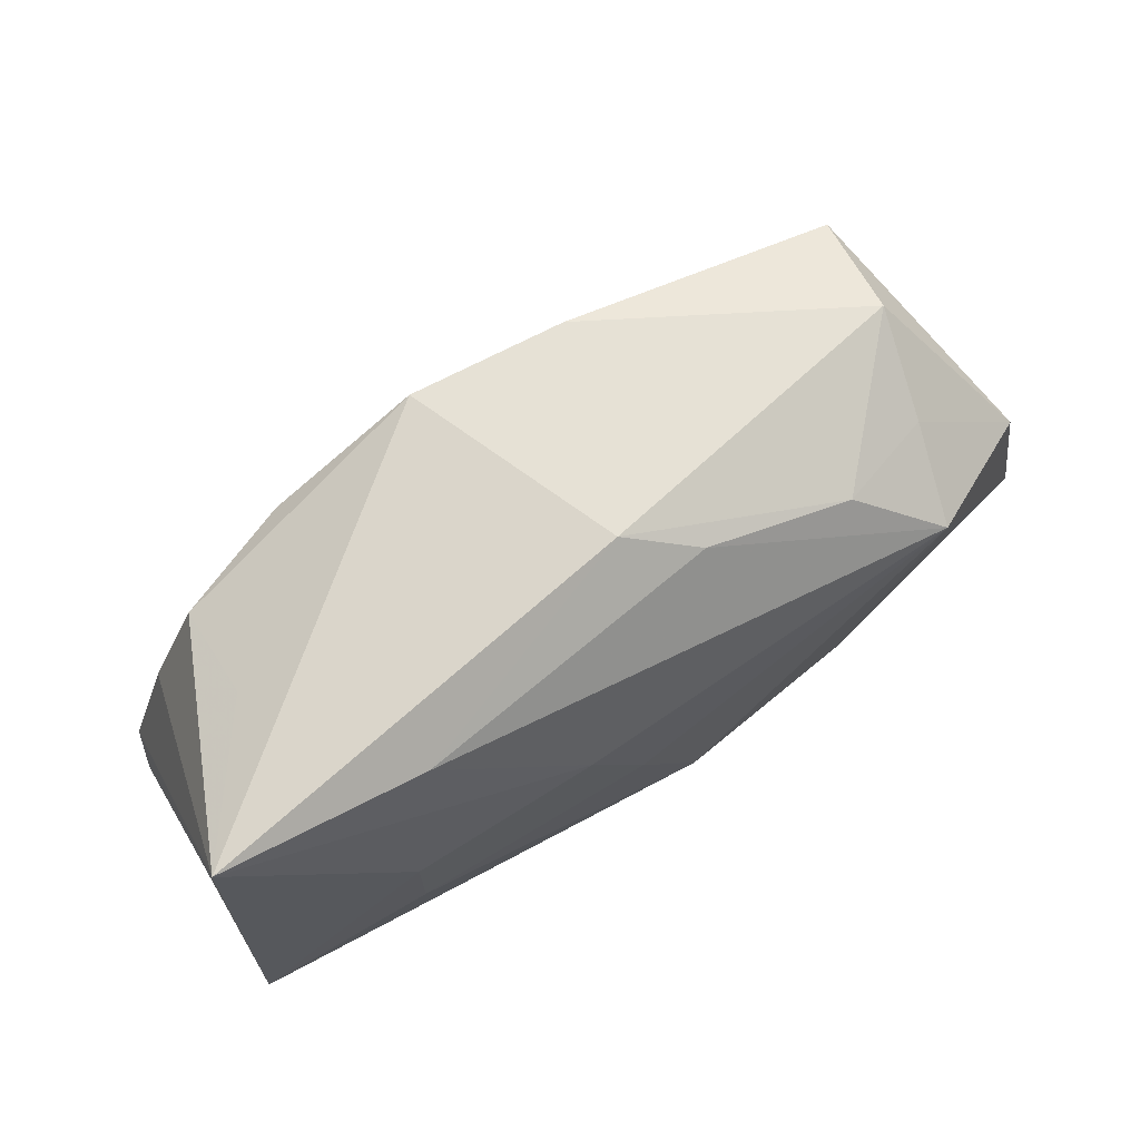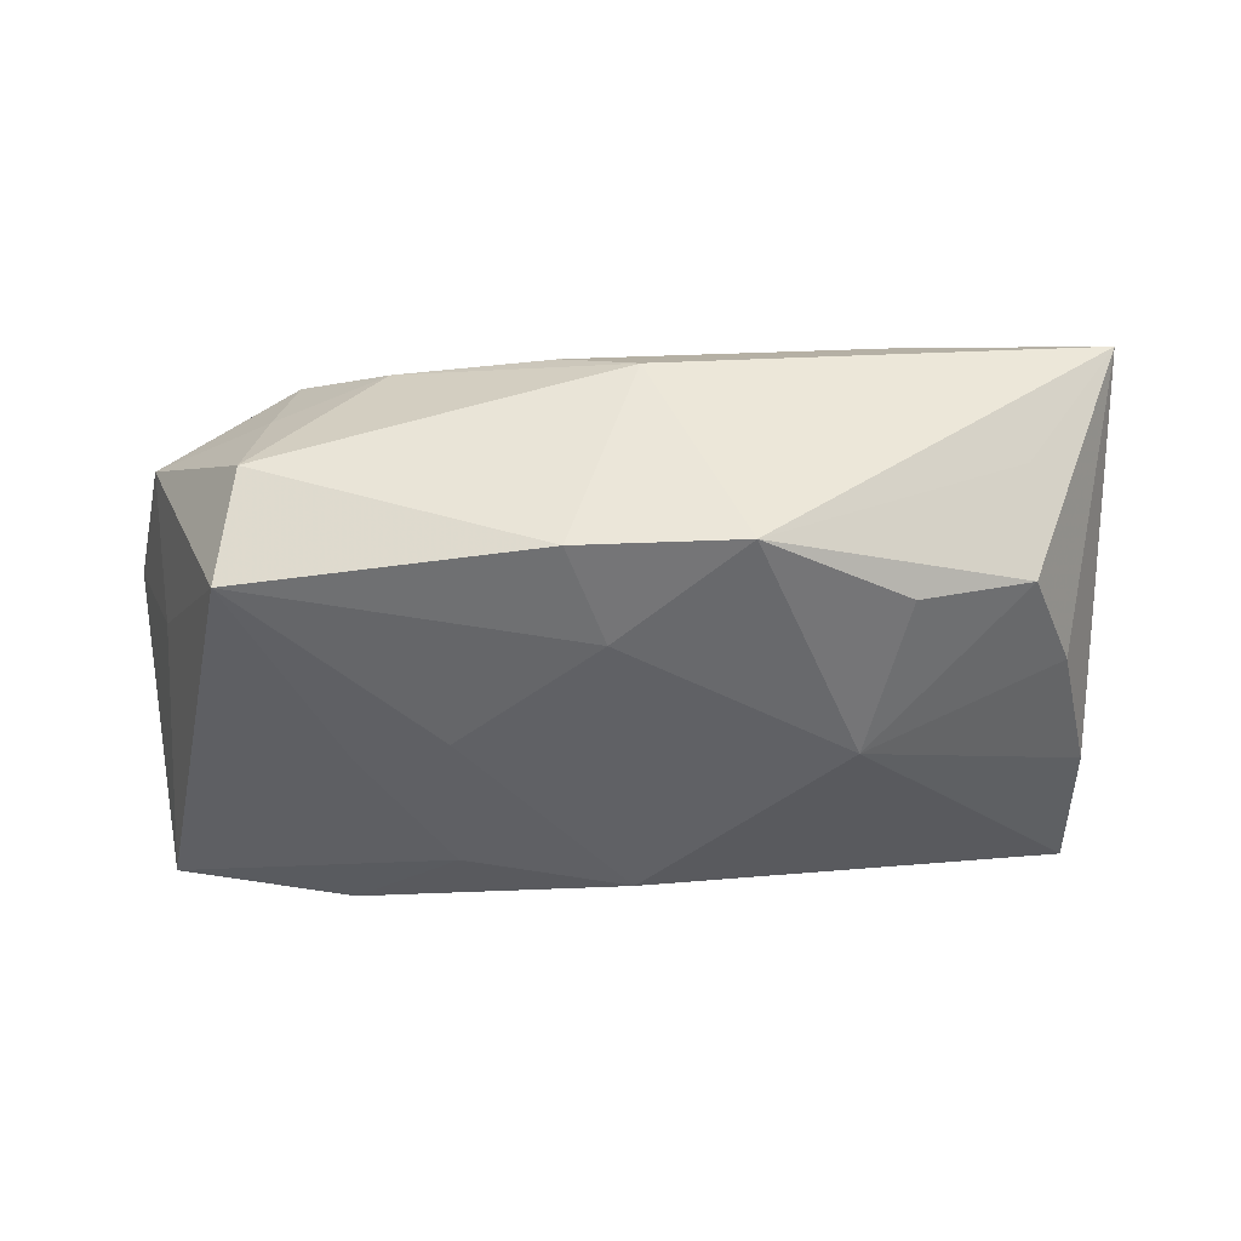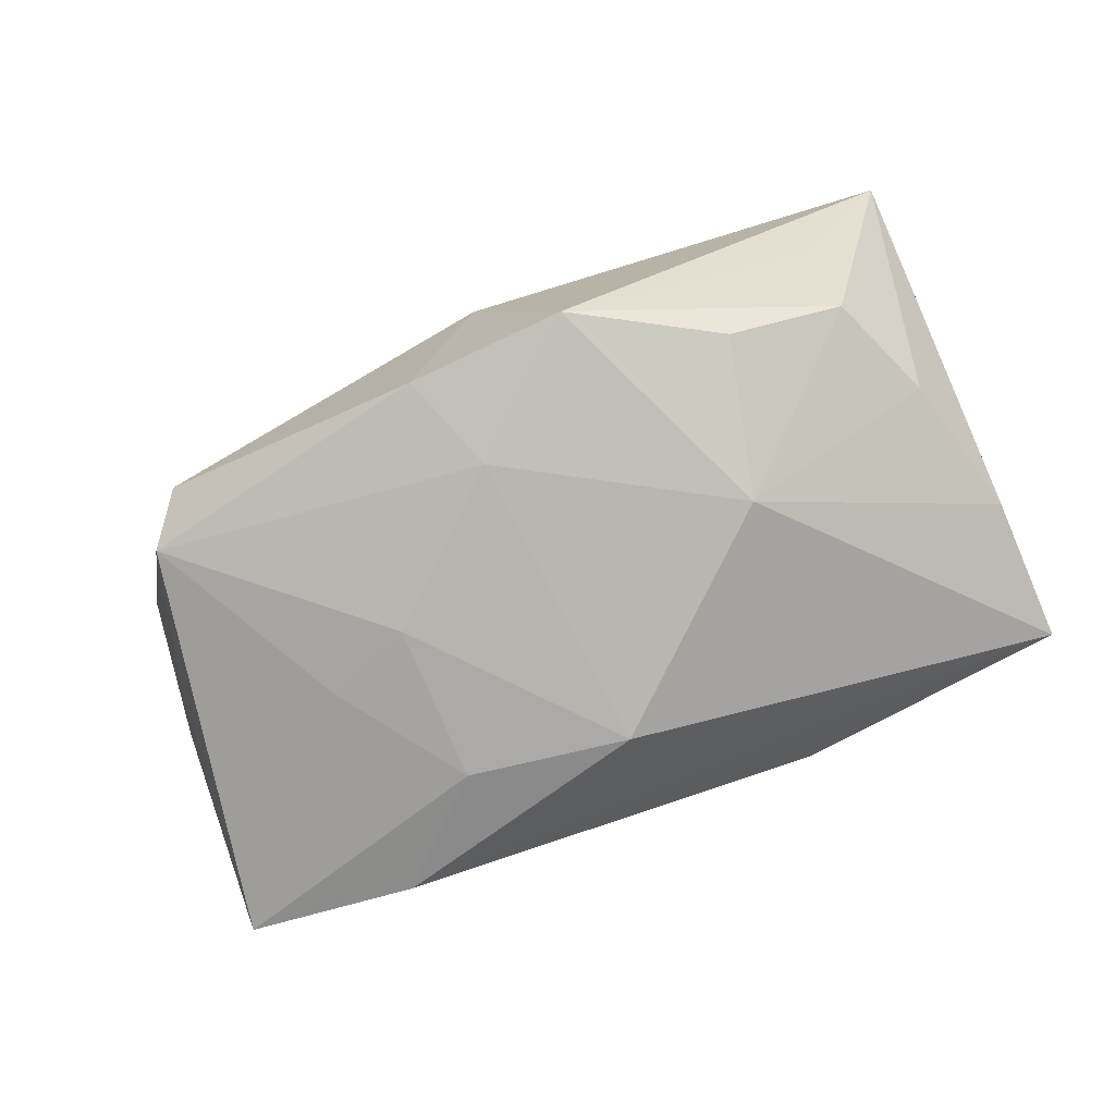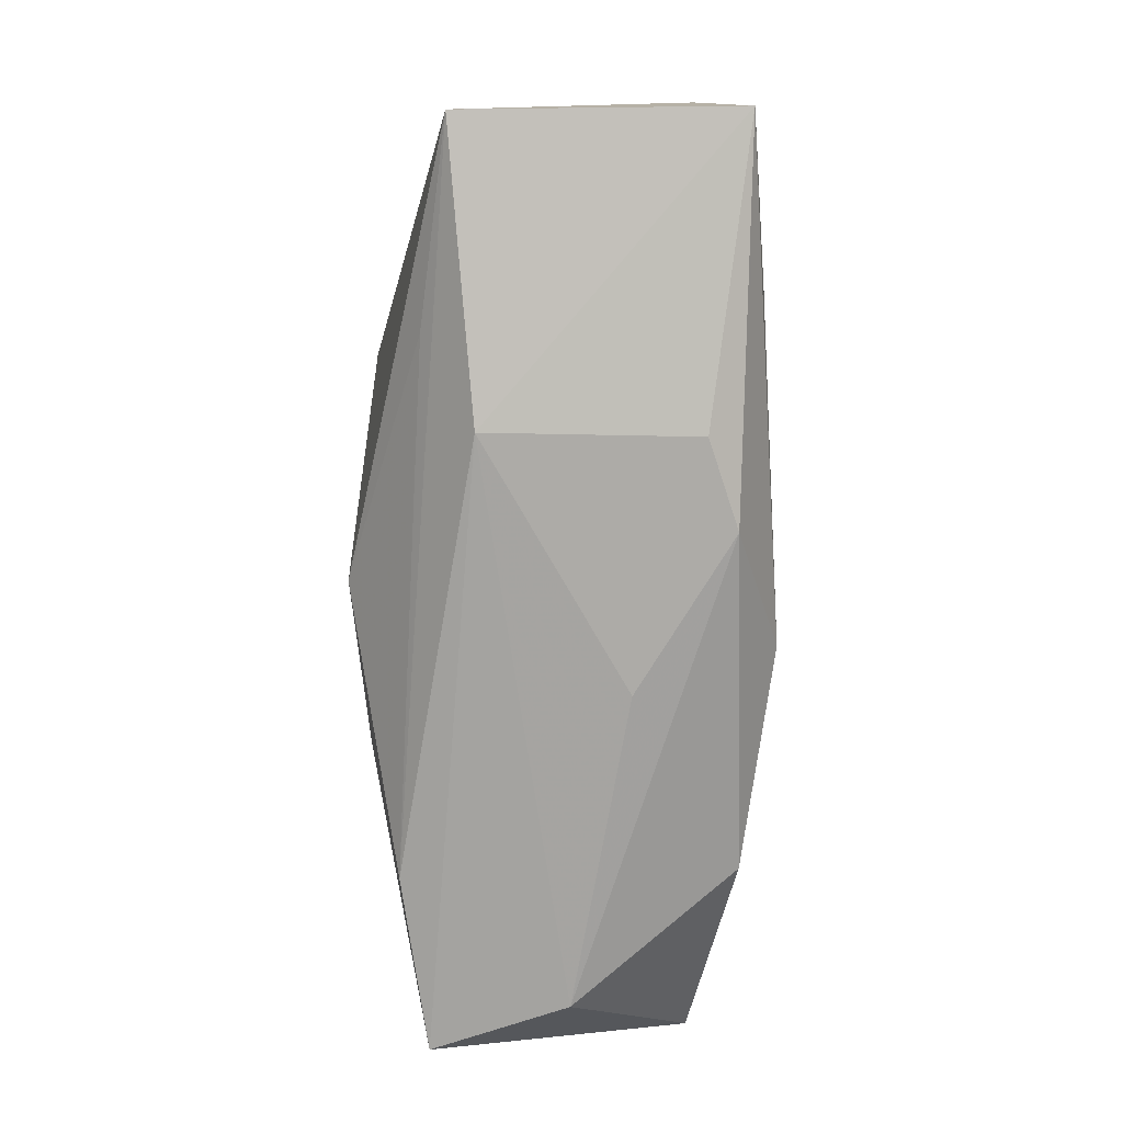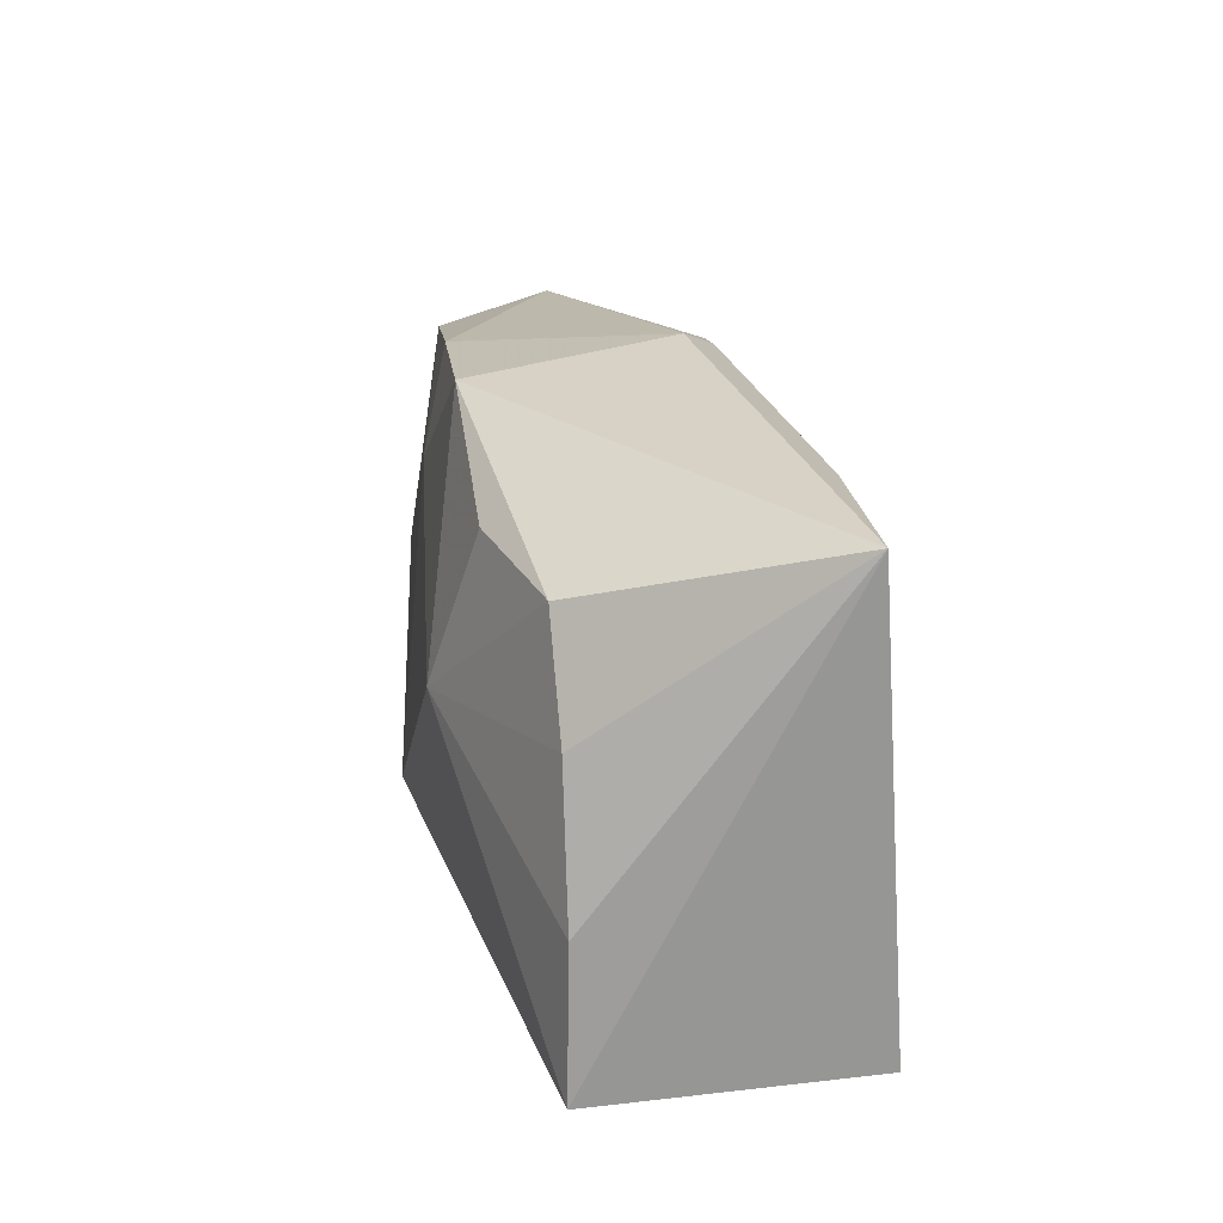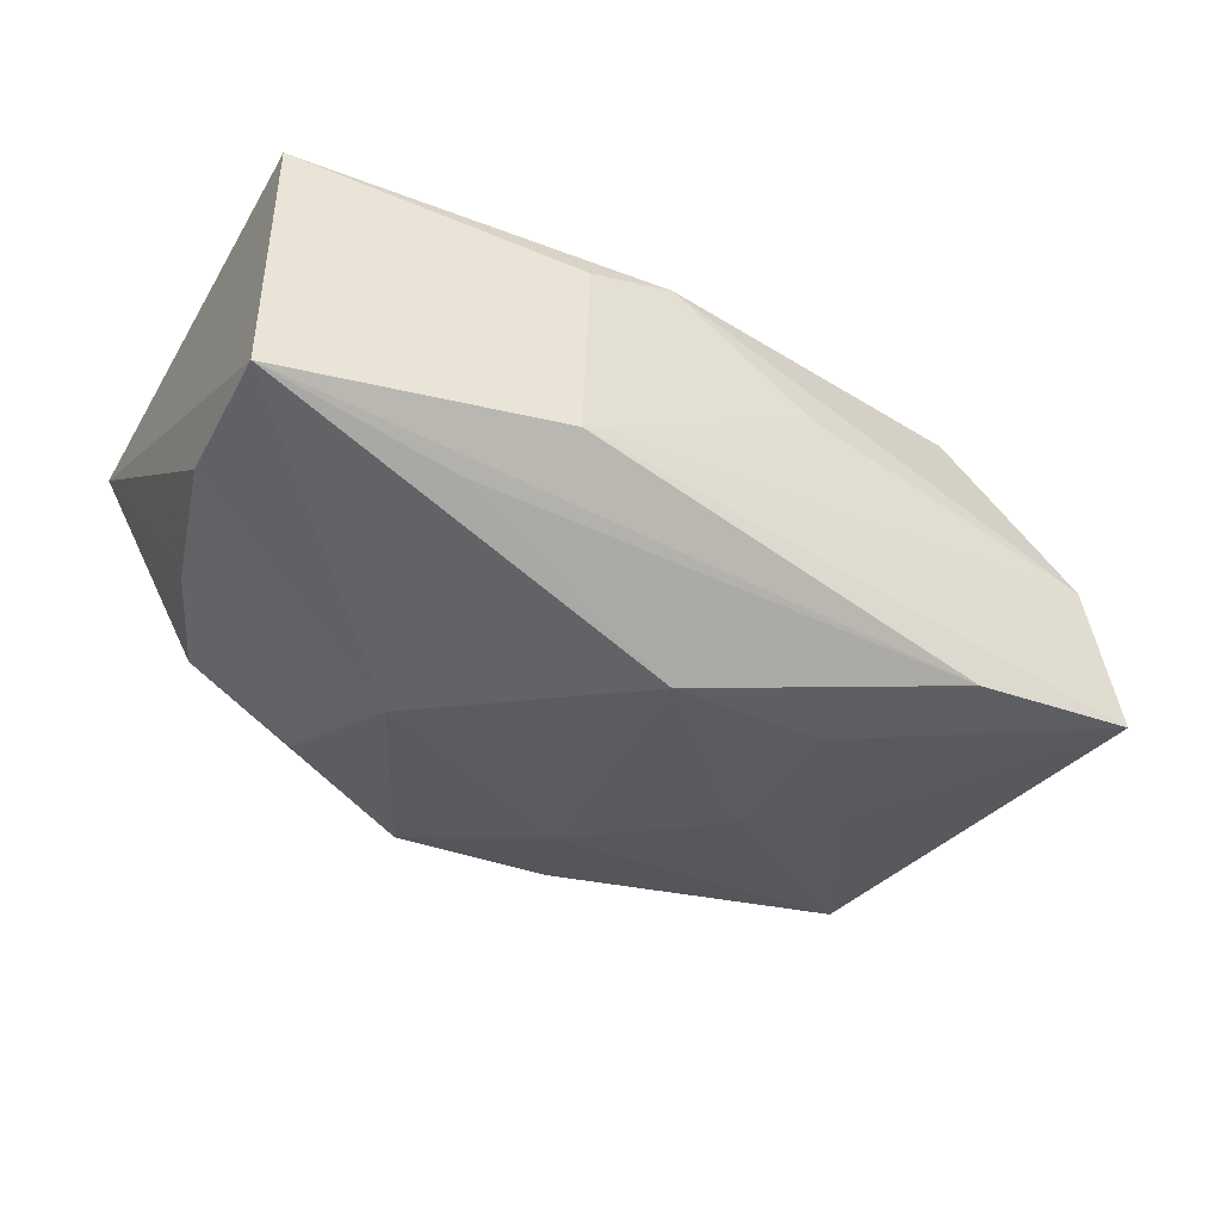
<metadata>
{"format":"obj","ext":"obj","renderer":"f3d","projection":"perspective","resolution":1024,"background":"white","views":[{"elev":72.8,"azim":-29.4,"up":"+Y"},{"elev":-42.3,"azim":173.8,"up":"+Z"},{"elev":-75.6,"azim":-162.9,"up":"+Z"},{"elev":-74.4,"azim":-88.0,"up":"+Y"},{"elev":26.1,"azim":-96.0,"up":"+Y"},{"elev":-39.0,"azim":-31.9,"up":"+Z"}]}
</metadata>
<code>
v 0.0342 0.01535 -0.01346
v 0.004158 0.01476 -0.01591
v -0.02265 0.003382 0.01649
v 0.02299 -0.000921 -0.01604
v -0.0009214 -0.002388 0.01683
v 0.02236 0.01751 0.009454
v 0.04147 0.006295 0.007518
v 0.006536 -0.02225 0.004544
v -0.005916 0.007546 0.01643
v -0.02869 0.02185 0.0004615
v -0.0225 -0.01692 -0.01128
v -0.02922 0.01764 -0.008504
v -0.01544 -0.02225 -0.007082
v 0.01384 -0.01111 -0.01769
v 0.03938 -0.0009839 -0.002886
v 0.03397 -0.02178 -0.001351
v -0.01907 0.01879 -0.01257
v 0.03788 -0.02109 -0.01338
v 0.002712 0.02501 0.004868
v 0.02995 0.01098 0.01403
v -0.01869 0.02155 0.01324
v -0.02283 -0.005977 0.01683
v -0.03397 0.008463 -0.008081
v 0.008347 0.02304 -0.01373
v -0.01692 0.005064 -0.01672
v 0.005116 -0.01483 0.01683
v -0.03829 -0.003858 -0.0081
v -0.000864 -0.01171 -0.01875
v -0.006486 -0.02141 0.01335
v -0.03971 -0.01694 -0.00843
v 0.01539 0.002961 -0.01698
v -0.01427 -0.02132 0.01106
v 0.008939 0.02178 0.008239
v -0.03679 0.024 0.01294
v -0.005812 0.02505 -0.01352
v 0.02229 -0.02082 -0.01509
v -0.03909 -0.01604 0.01541
v 0.03326 0.01872 -0.003577
v 0.03165 0.01473 0.005633
v 0.04319 -0.007657 0.00885
v 0.0234 -0.01846 0.01313
f 26 41 20
f 28 30 25
f 25 2 28
f 35 2 25
f 35 25 17
f 34 30 37
f 5 26 20
f 28 2 31
f 31 2 1
f 24 38 1
f 24 2 35
f 1 2 24
f 20 41 40
f 12 17 25
f 35 17 12
f 21 34 9
f 20 21 9
f 9 5 20
f 1 18 4
f 4 31 1
f 39 6 20
f 38 6 39
f 11 30 28
f 28 36 11
f 11 36 30
f 37 30 13
f 30 36 13
f 13 36 18
f 16 40 41
f 18 40 16
f 16 13 18
f 15 18 1
f 15 40 18
f 30 34 27
f 27 25 30
f 10 34 35
f 35 12 10
f 10 12 34
f 19 34 21
f 35 34 19
f 19 6 38
f 19 24 35
f 38 24 19
f 3 34 37
f 3 9 34
f 5 9 3
f 28 31 14
f 31 4 14
f 14 4 18
f 14 36 28
f 18 36 14
f 38 39 7
f 1 38 7
f 20 40 7
f 7 39 20
f 7 15 1
f 40 15 7
f 29 26 37
f 41 26 29
f 29 16 41
f 34 12 23
f 23 27 34
f 23 12 25
f 25 27 23
f 33 19 21
f 6 19 33
f 33 21 20
f 20 6 33
f 37 26 22
f 22 3 37
f 26 5 22
f 5 3 22
f 37 13 32
f 32 29 37
f 13 16 8
f 16 29 8
f 8 32 13
f 29 32 8

</code>
